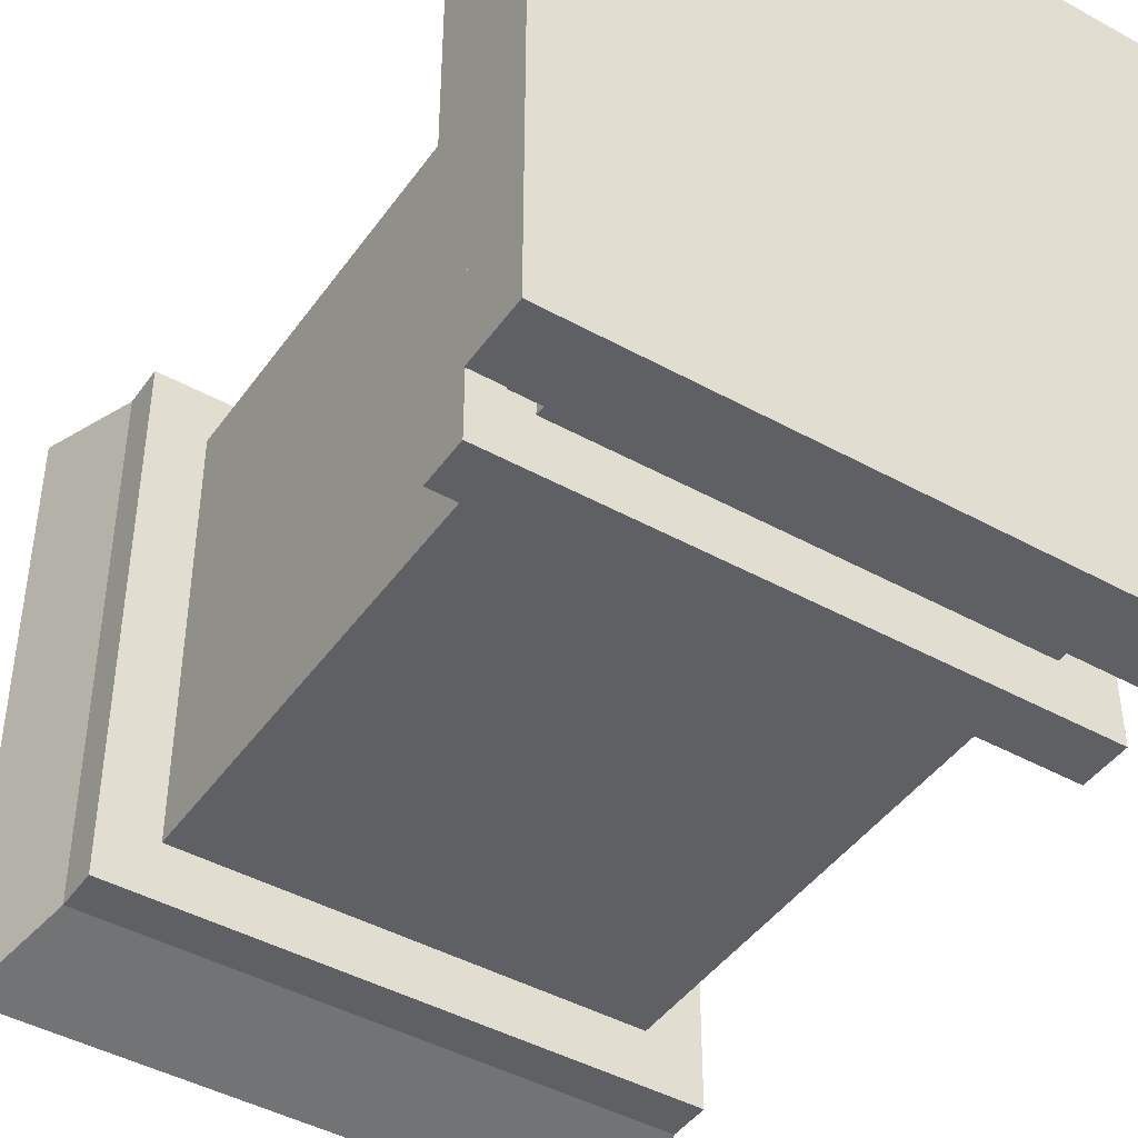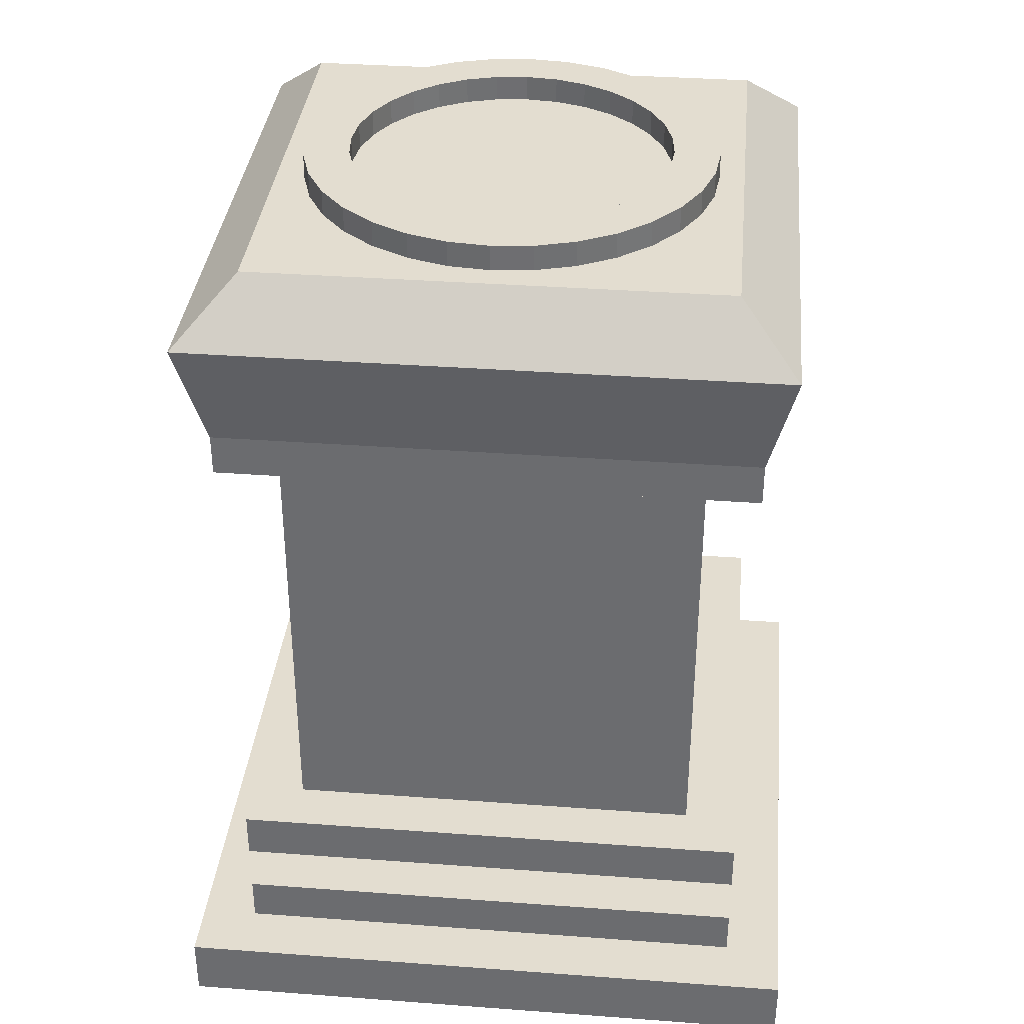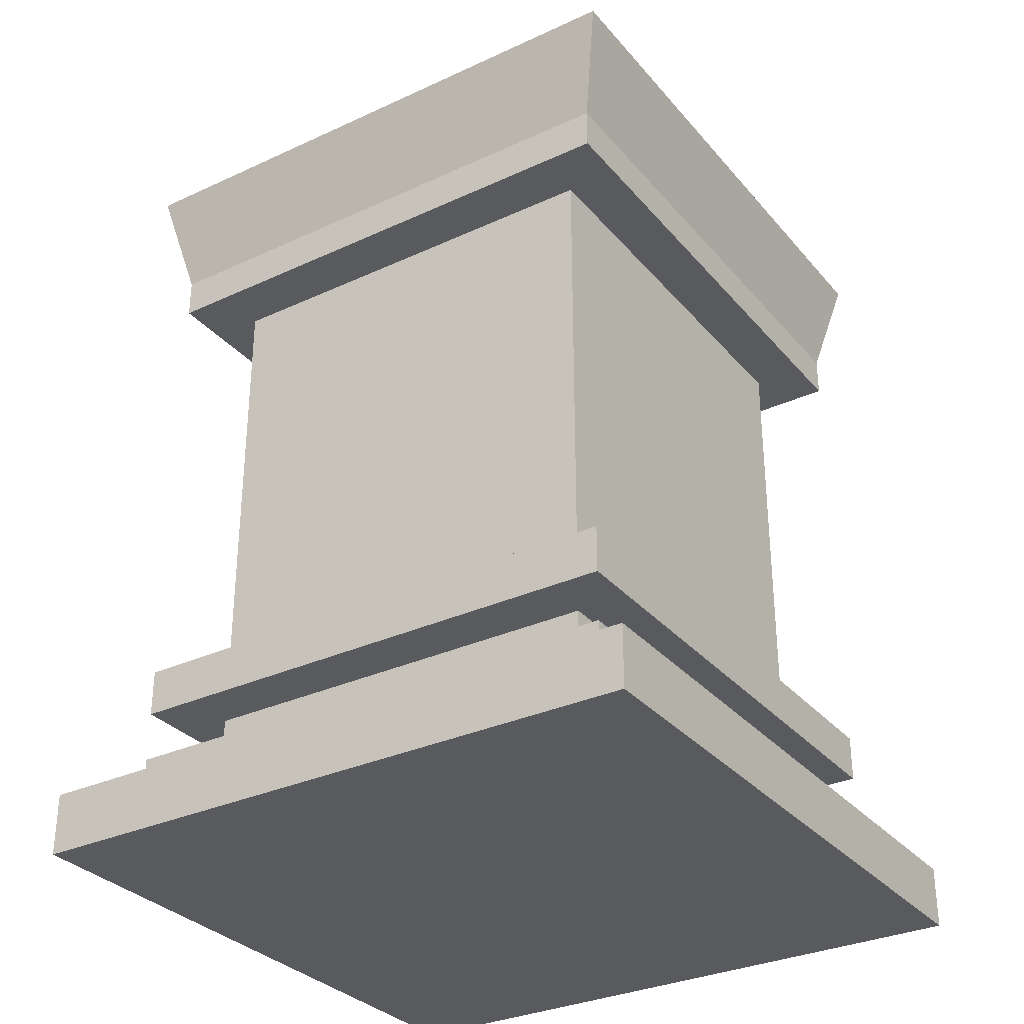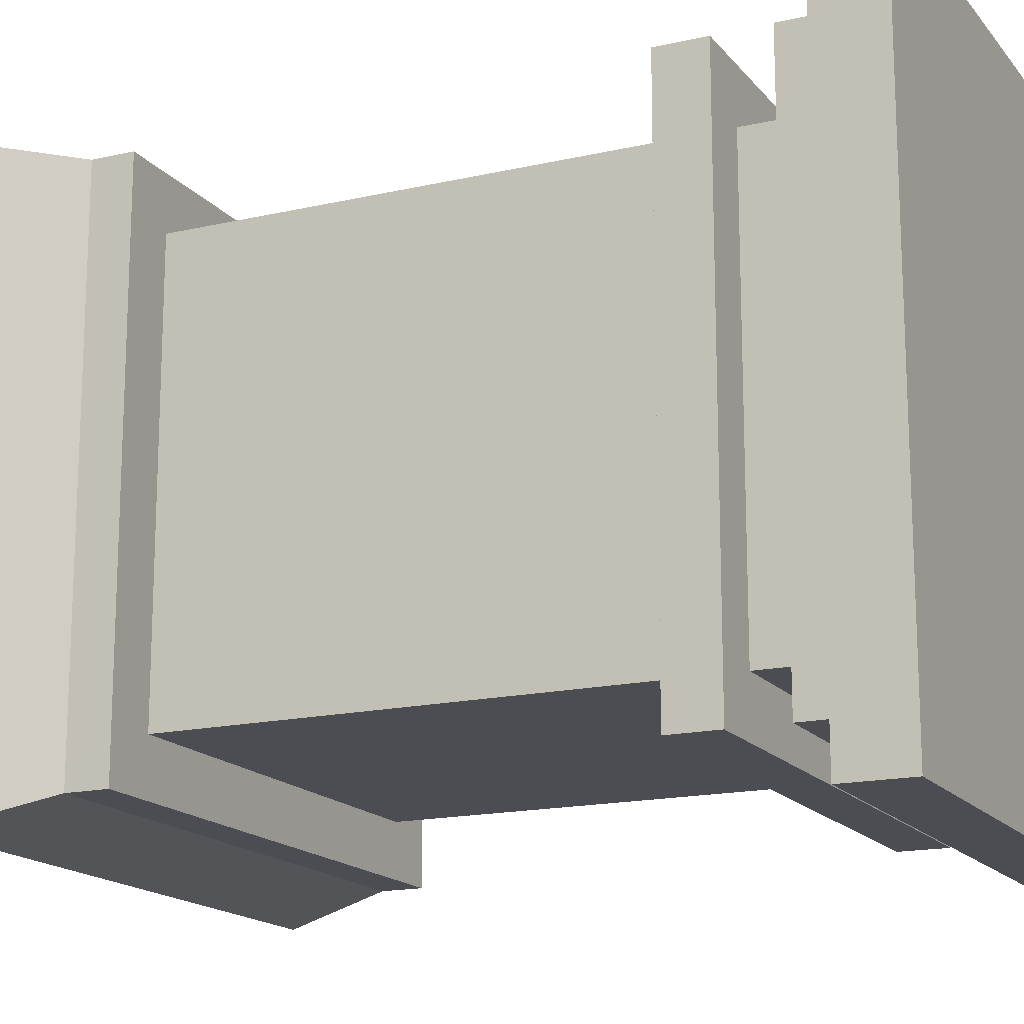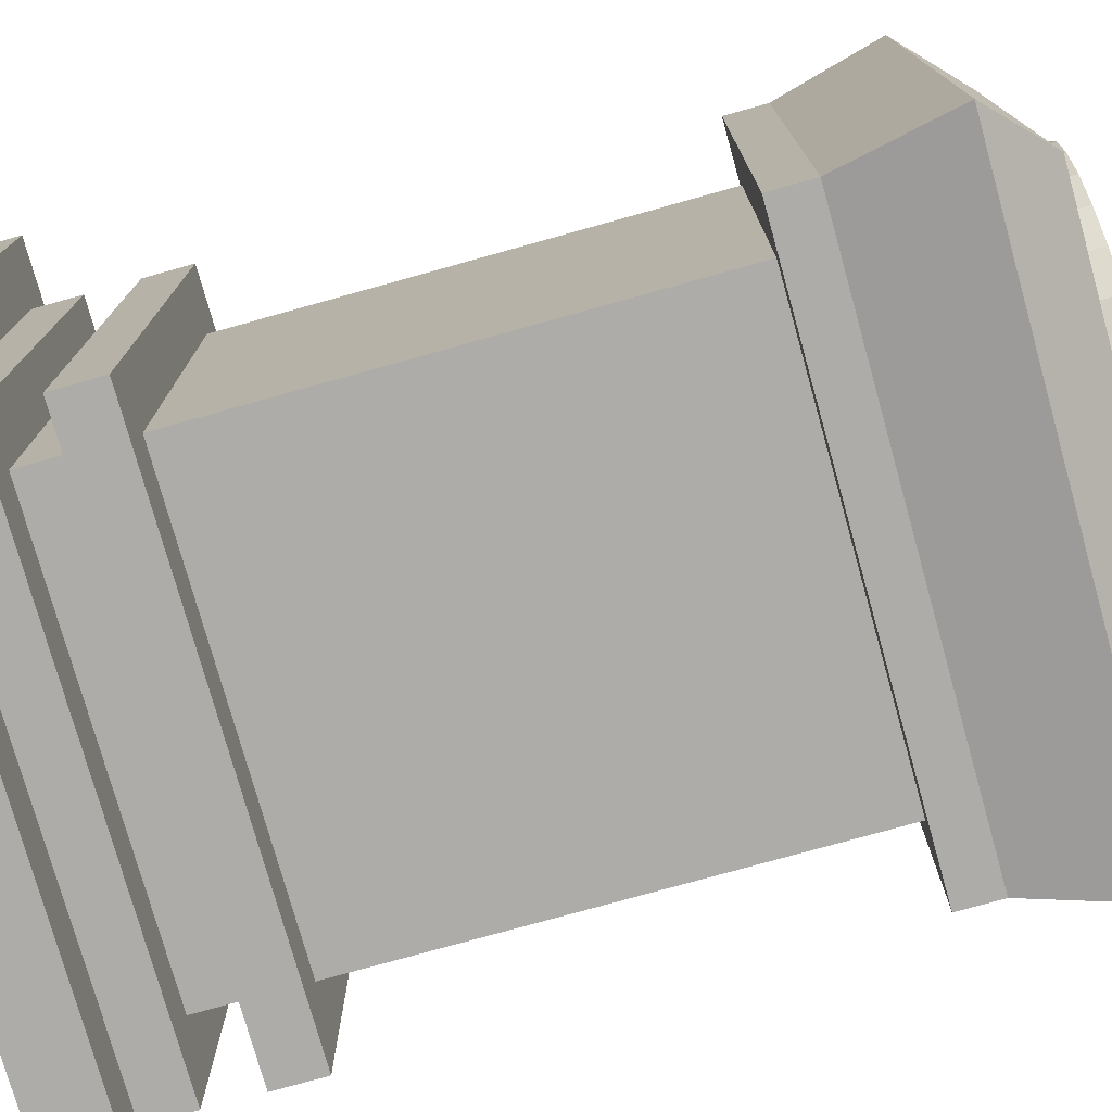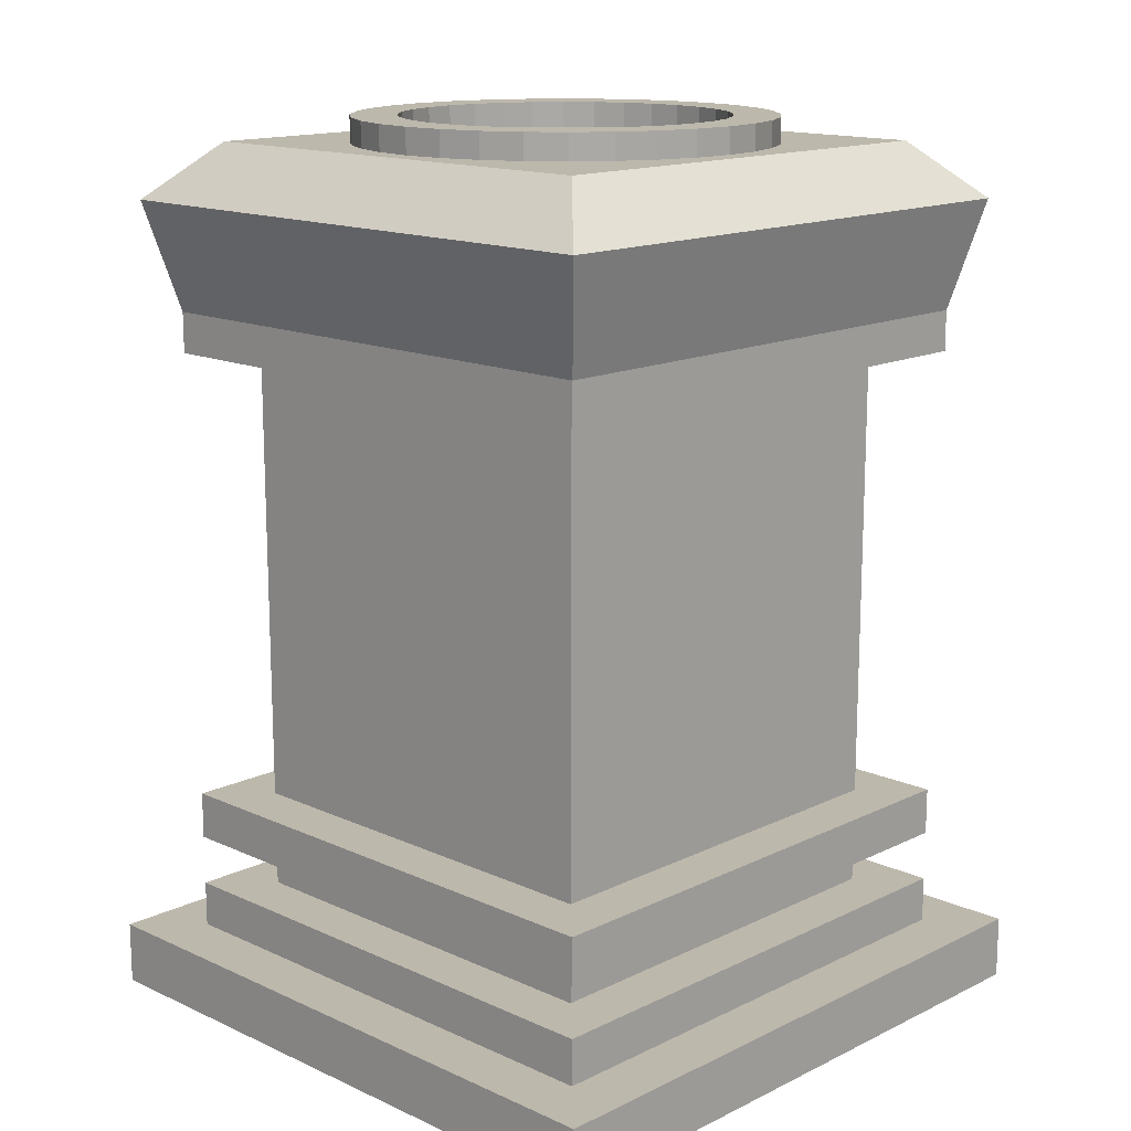
<metadata>
{"format":"obj","ext":"obj","renderer":"f3d","projection":"perspective","resolution":1024,"background":"white","views":[{"elev":-44.2,"azim":-32.9,"up":"+Z"},{"elev":35.6,"azim":-84.4,"up":"+Y"},{"elev":-31.7,"azim":-56.9,"up":"+Y"},{"elev":-16.4,"azim":-64.7,"up":"+Z"},{"elev":-76.6,"azim":105.6,"up":"+Z"},{"elev":14.8,"azim":134.1,"up":"+Y"}]}
</metadata>
<code>
o Pillar_Cube.002
v 0.1743 0.04188 0.1743
v 0.1393 0.07229 -0.1393
v 0.2119 0.000554 -0.2119
v 0.2119 0.04188 -0.2119
v -0.1743 0.07229 -0.1743
v -0.2119 0.000554 0.2119
v -0.1743 0.04188 0.1743
v -0.2119 0.04188 0.2119
v 0.1393 0.07229 0.1393
v -0.1743 0.07229 0.1743
v 0.1743 0.07229 0.1743
v 0.1743 0.04188 -0.1743
v 0.2119 0.000554 0.2119
v -0.2119 0.000554 -0.2119
v -0.1743 0.04188 -0.1743
v 0.2119 0.04188 0.2119
v -0.2119 0.04188 -0.2119
v -0.1393 0.07229 0.1393
v -0.1393 0.07229 -0.1393
v 0.1743 0.07229 -0.1743
v 0.1393 0.1057 -0.1393
v 0.1393 0.439 -0.1393
v -0.1393 0.439 -0.1393
v -0.1393 0.1057 -0.1393
v 0.1393 0.439 0.1393
v 0.1393 0.1057 0.1393
v -0.1393 0.1057 0.1393
v -0.1393 0.439 0.1393
v 0.1393 0.137 -0.1393
v -0.1393 0.137 -0.1393
v 0.1393 0.137 0.1393
v -0.1393 0.137 0.1393
v 0.1393 0.137 0.1743
v 0.1393 0.1057 0.1743
v -0.1393 0.1057 0.1743
v -0.1393 0.137 0.1743
v -0.1393 0.137 -0.1743
v -0.1393 0.1057 -0.1743
v 0.1393 0.1057 -0.1743
v 0.1393 0.137 -0.1743
v 0.1743 0.137 0.1393
v 0.1743 0.1057 0.1393
v 0.1743 0.1057 -0.1393
v 0.1743 0.137 -0.1393
v 0.1743 0.137 0.1743
v 0.1743 0.1057 0.1743
v 0.1743 0.1057 -0.1743
v 0.1743 0.137 -0.1743
v -0.1743 0.137 -0.1393
v -0.1743 0.1057 -0.1393
v -0.1743 0.1057 0.1393
v -0.1743 0.137 0.1393
v -0.1743 0.1057 0.1743
v -0.1743 0.137 0.1743
v -0.1743 0.137 -0.1743
v -0.1743 0.1057 -0.1743
v 0.1393 0.4658 0.1743
v -0.1393 0.4658 0.1743
v -0.1393 0.439 0.1743
v 0.1393 0.439 0.1743
v 0.1393 0.439 -0.1743
v 0.1393 0.4658 -0.1743
v -0.1393 0.4658 -0.1743
v -0.1393 0.439 -0.1743
v 0.1743 0.4658 -0.1393
v 0.1743 0.4658 0.1393
v 0.1743 0.439 -0.1393
v 0.1743 0.439 0.1393
v 0.1743 0.4658 0.1743
v 0.1743 0.439 0.1743
v 0.1743 0.439 -0.1743
v 0.1743 0.4658 -0.1743
v -0.1743 0.4658 0.1393
v -0.1743 0.4658 -0.1393
v -0.1743 0.439 0.1393
v -0.1743 0.439 -0.1393
v -0.1743 0.439 0.1743
v -0.1743 0.4658 0.1743
v -0.1743 0.4658 -0.1743
v -0.1743 0.439 -0.1743
v 0.1529 0.5744 -0.1529
v 0.1529 0.5744 0.1529
v 0.1913 0.5378 -0.1529
v -0.1529 0.5744 0.1529
v -0.1529 0.5744 -0.1529
v -0.1913 0.5378 0.1913
v -0.1529 0.5378 0.1913
v -0.1913 0.5378 0.1529
v 0.1913 0.5378 0.1529
v 0.1529 0.5378 0.1913
v -0.1529 0.5378 -0.1913
v 0.1529 0.5378 -0.1913
v 0.1913 0.5378 0.1913
v 0.1913 0.5378 -0.1913
v -0.1913 0.5378 -0.1529
v -0.1913 0.5378 -0.1913
f 8 14 6
f 17 3 14
f 4 13 3
f 16 6 13
f 3 6 14
f 12 11 1
f 15 8 7
f 12 17 15
f 1 4 12
f 7 16 1
f 62 71 61
f 7 5 15
f 1 10 7
f 15 20 12
f 19 10 18
f 2 5 19
f 9 20 2
f 18 11 9
f 63 92 62
f 58 77 59
f 78 87 86
f 61 67 22
f 2 24 21
f 29 23 22
f 18 26 27
f 32 25 28
f 18 24 19
f 32 23 30
f 2 26 9
f 29 25 31
f 39 43 21
f 38 55 37
f 40 47 39
f 27 50 24
f 35 33 36
f 26 35 27
f 37 49 30
f 32 33 31
f 39 37 40
f 29 37 30
f 24 39 21
f 21 42 26
f 43 41 42
f 41 46 42
f 43 48 44
f 33 41 31
f 34 45 33
f 31 44 29
f 26 46 34
f 29 48 40
f 51 49 50
f 49 56 50
f 51 54 52
f 30 52 32
f 35 51 27
f 24 56 38
f 36 53 35
f 32 54 36
f 59 57 58
f 69 90 57
f 73 95 74
f 25 59 28
f 61 63 62
f 72 83 65
f 23 61 22
f 79 91 63
f 67 66 68
f 67 72 65
f 66 70 68
f 72 92 94
f 69 89 93
f 60 69 57
f 22 68 25
f 25 70 60
f 75 74 76
f 75 78 73
f 74 80 76
f 64 79 63
f 23 80 64
f 59 75 28
f 78 88 73
f 28 76 23
f 85 82 81
f 91 95 85
f 84 90 82
f 82 83 81
f 87 88 86
f 81 91 85
f 90 89 82
f 92 83 94
f 85 88 84
f 65 89 66
f 79 95 96
f 57 87 58
f 83 81 94
f 92 94 81
f 91 96 95
f 85 96 91
f 85 95 96
f 93 90 82
f 93 82 89
f 86 84 88
f 86 84 87
f 8 17 14
f 17 4 3
f 4 16 13
f 16 8 6
f 3 13 6
f 12 20 11
f 15 17 8
f 12 4 17
f 1 16 4
f 7 8 16
f 62 72 71
f 7 10 5
f 1 11 10
f 15 5 20
f 19 5 10
f 2 20 5
f 9 11 20
f 18 10 11
f 63 91 92
f 58 78 77
f 78 58 87
f 61 71 67
f 2 19 24
f 29 30 23
f 18 9 26
f 32 31 25
f 18 27 24
f 32 28 23
f 2 21 26
f 29 22 25
f 39 47 43
f 38 56 55
f 40 48 47
f 27 51 50
f 35 34 33
f 26 34 35
f 37 55 49
f 32 36 33
f 39 38 37
f 29 40 37
f 24 38 39
f 21 43 42
f 43 44 41
f 41 45 46
f 43 47 48
f 33 45 41
f 34 46 45
f 31 41 44
f 26 42 46
f 29 44 48
f 51 52 49
f 49 55 56
f 51 53 54
f 30 49 52
f 35 53 51
f 24 50 56
f 36 54 53
f 32 52 54
f 59 60 57
f 69 93 90
f 73 88 95
f 25 60 59
f 61 64 63
f 72 94 83
f 23 64 61
f 79 96 91
f 67 65 66
f 67 71 72
f 66 69 70
f 72 62 92
f 69 66 89
f 60 70 69
f 22 67 68
f 25 68 70
f 75 73 74
f 75 77 78
f 74 79 80
f 64 80 79
f 23 76 80
f 59 77 75
f 78 86 88
f 28 75 76
f 85 84 82
f 84 87 90
f 82 89 83
f 87 84 88
f 81 92 91
f 90 93 89
f 92 81 83
f 85 95 88
f 65 83 89
f 79 74 95
f 57 90 87
o Circle_Button_Cylinder.001
v 0 0.402 -0.1364
v 0 0.5912 -0.1064
v 0.02662 0.402 -0.1338
v 0.02077 0.5912 -0.1044
v 0.05222 0.402 -0.1261
v 0.04073 0.5912 -0.09834
v 0.07581 0.402 -0.1135
v 0.05914 0.5912 -0.0885
v 0.09648 0.402 -0.09648
v 0.07526 0.5912 -0.07526
v 0.1135 0.402 -0.07581
v 0.0885 0.5912 -0.05914
v 0.1261 0.402 -0.05222
v 0.09834 0.5912 -0.04073
v 0.1338 0.402 -0.02662
v 0.1044 0.5912 -0.02077
v 0.1364 0.402 0
v 0.1064 0.5912 0
v 0.1338 0.402 0.02662
v 0.1044 0.5912 0.02077
v 0.1261 0.402 0.05222
v 0.09834 0.5912 0.04073
v 0.1135 0.402 0.07581
v 0.0885 0.5912 0.05914
v 0.09648 0.402 0.09648
v 0.07526 0.5912 0.07526
v 0.07581 0.402 0.1135
v 0.05914 0.5912 0.0885
v 0.05222 0.402 0.1261
v 0.04073 0.5912 0.09834
v 0.02662 0.402 0.1338
v 0.02077 0.5912 0.1044
v 0 0.402 0.1364
v 0 0.5912 0.1064
v -0.02662 0.402 0.1338
v -0.02077 0.5912 0.1044
v -0.05222 0.402 0.1261
v -0.04073 0.5912 0.09834
v -0.07581 0.402 0.1135
v -0.05914 0.5912 0.0885
v -0.09648 0.402 0.09648
v -0.07526 0.5912 0.07526
v -0.1135 0.402 0.07581
v -0.0885 0.5912 0.05914
v -0.1261 0.402 0.05222
v -0.09834 0.5912 0.04073
v -0.1338 0.402 0.02662
v -0.1044 0.5912 0.02077
v -0.1364 0.402 0
v -0.1064 0.5912 0
v -0.1338 0.402 -0.02662
v -0.1044 0.5912 -0.02077
v -0.1261 0.402 -0.05222
v -0.09834 0.5912 -0.04073
v -0.1135 0.402 -0.07581
v -0.0885 0.5912 -0.05914
v -0.09648 0.402 -0.09648
v -0.07526 0.5912 -0.07526
v -0.07581 0.402 -0.1135
v -0.05914 0.5912 -0.0885
v -0.05222 0.402 -0.1261
v -0.04073 0.5912 -0.09834
v -0.02662 0.402 -0.1338
v -0.02077 0.5912 -0.1044
v 0.02662 0.5912 -0.1338
v 0 0.5912 -0.1364
v 0.05222 0.5912 -0.1261
v 0.07581 0.5912 -0.1135
v 0.09648 0.5912 -0.09648
v 0.1135 0.5912 -0.07581
v 0.1261 0.5912 -0.05222
v 0.1338 0.5912 -0.02662
v 0.1364 0.5912 0
v 0.1338 0.5912 0.02662
v 0.1261 0.5912 0.05222
v 0.1135 0.5912 0.07581
v 0.09648 0.5912 0.09648
v 0.07581 0.5912 0.1135
v 0.05222 0.5912 0.1261
v 0.02662 0.5912 0.1338
v 0 0.5912 0.1364
v -0.02662 0.5912 0.1338
v -0.05222 0.5912 0.1261
v -0.07581 0.5912 0.1135
v -0.09648 0.5912 0.09648
v -0.1135 0.5912 0.07581
v -0.1261 0.5912 0.05222
v -0.1338 0.5912 0.02662
v -0.1364 0.5912 0
v -0.1338 0.5912 -0.02662
v -0.1261 0.5912 -0.05222
v -0.1135 0.5912 -0.07581
v -0.09648 0.5912 -0.09648
v -0.07581 0.5912 -0.1135
v -0.05222 0.5912 -0.1261
v -0.02662 0.5912 -0.1338
v 0.02077 0.5523 -0.1044
v -0 0.5523 -0.1064
v 0.04073 0.5523 -0.09834
v 0.05914 0.5523 -0.0885
v 0.07526 0.5523 -0.07526
v 0.0885 0.5523 -0.05914
v 0.09834 0.5523 -0.04073
v 0.1044 0.5523 -0.02077
v 0.1064 0.5523 0
v 0.1044 0.5523 0.02077
v 0.09834 0.5523 0.04073
v 0.0885 0.5523 0.05914
v 0.07526 0.5523 0.07526
v 0.05914 0.5523 0.0885
v 0.04073 0.5523 0.09834
v 0.02077 0.5523 0.1044
v -0 0.5523 0.1064
v -0.02077 0.5523 0.1044
v -0.04073 0.5523 0.09834
v -0.05914 0.5523 0.0885
v -0.07526 0.5523 0.07526
v -0.0885 0.5523 0.05914
v -0.09834 0.5523 0.04073
v -0.1044 0.5523 0.02077
v -0.1064 0.5523 0
v -0.1044 0.5523 -0.02077
v -0.09834 0.5523 -0.04073
v -0.0885 0.5523 -0.05914
v -0.07526 0.5523 -0.07526
v -0.05914 0.5523 -0.0885
v -0.04073 0.5523 -0.09834
v -0.02077 0.5523 -0.1044
f 97 162 161 99
f 99 161 163 101
f 101 163 164 103
f 103 164 165 105
f 105 165 166 107
f 107 166 167 109
f 109 167 168 111
f 111 168 169 113
f 113 169 170 115
f 115 170 171 117
f 117 171 172 119
f 119 172 173 121
f 121 173 174 123
f 123 174 175 125
f 125 175 176 127
f 127 176 177 129
f 129 177 178 131
f 131 178 179 133
f 133 179 180 135
f 135 180 181 137
f 137 181 182 139
f 139 182 183 141
f 141 183 184 143
f 143 184 185 145
f 145 185 186 147
f 147 186 187 149
f 149 187 188 151
f 151 188 189 153
f 153 189 190 155
f 155 190 191 157
f 148 146 217 218
f 157 191 192 159
f 159 192 162 97
f 97 99 101 103 105 107 109 111 113 115 117 119 121 123 125 127 129 131 133 135 137 139 141 143 145 147 149 151 153 155 157 159
f 98 100 161 162
f 100 102 163 161
f 102 104 164 163
f 104 106 165 164
f 106 108 166 165
f 108 110 167 166
f 110 112 168 167
f 112 114 169 168
f 114 116 170 169
f 116 118 171 170
f 118 120 172 171
f 120 122 173 172
f 122 124 174 173
f 124 126 175 174
f 126 128 176 175
f 128 130 177 176
f 130 132 178 177
f 132 134 179 178
f 134 136 180 179
f 136 138 181 180
f 138 140 182 181
f 140 142 183 182
f 142 144 184 183
f 144 146 185 184
f 146 148 186 185
f 148 150 187 186
f 150 152 188 187
f 152 154 189 188
f 154 156 190 189
f 156 158 191 190
f 158 160 192 191
f 160 98 162 192
f 193 194 224 223 222 221 220 219 218 217 216 215 214 213 212 211 210 209 208 207 206 205 204 203 202 201 200 199 198 197 196 195
f 122 120 204 205
f 150 148 218 219
f 124 122 205 206
f 152 150 219 220
f 126 124 206 207
f 100 98 194 193
f 154 152 220 221
f 128 126 207 208
f 102 100 193 195
f 156 154 221 222
f 130 128 208 209
f 104 102 195 196
f 158 156 222 223
f 132 130 209 210
f 106 104 196 197
f 160 158 223 224
f 134 132 210 211
f 108 106 197 198
f 98 160 224 194
f 136 134 211 212
f 110 108 198 199
f 138 136 212 213
f 112 110 199 200
f 140 138 213 214
f 114 112 200 201
f 142 140 214 215
f 116 114 201 202
f 144 142 215 216
f 118 116 202 203
f 146 144 216 217
f 120 118 203 204

</code>
